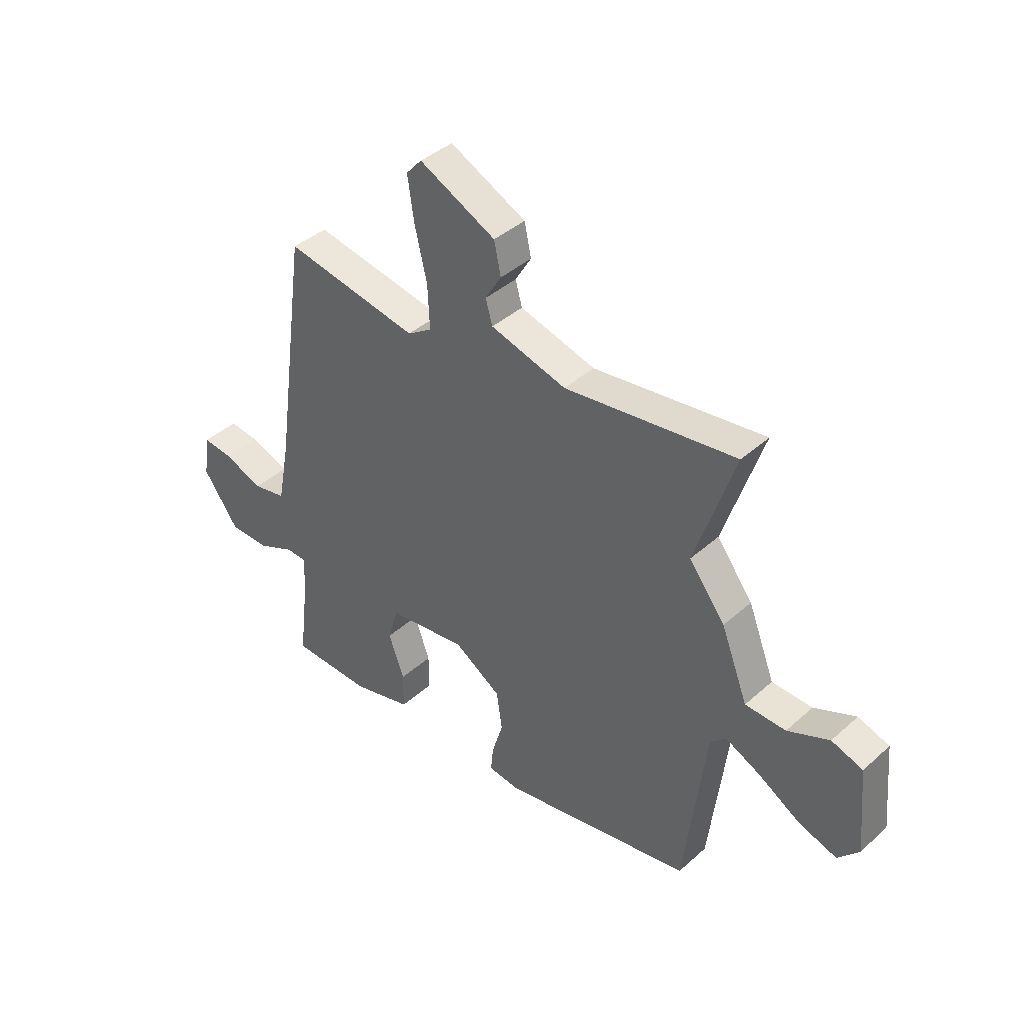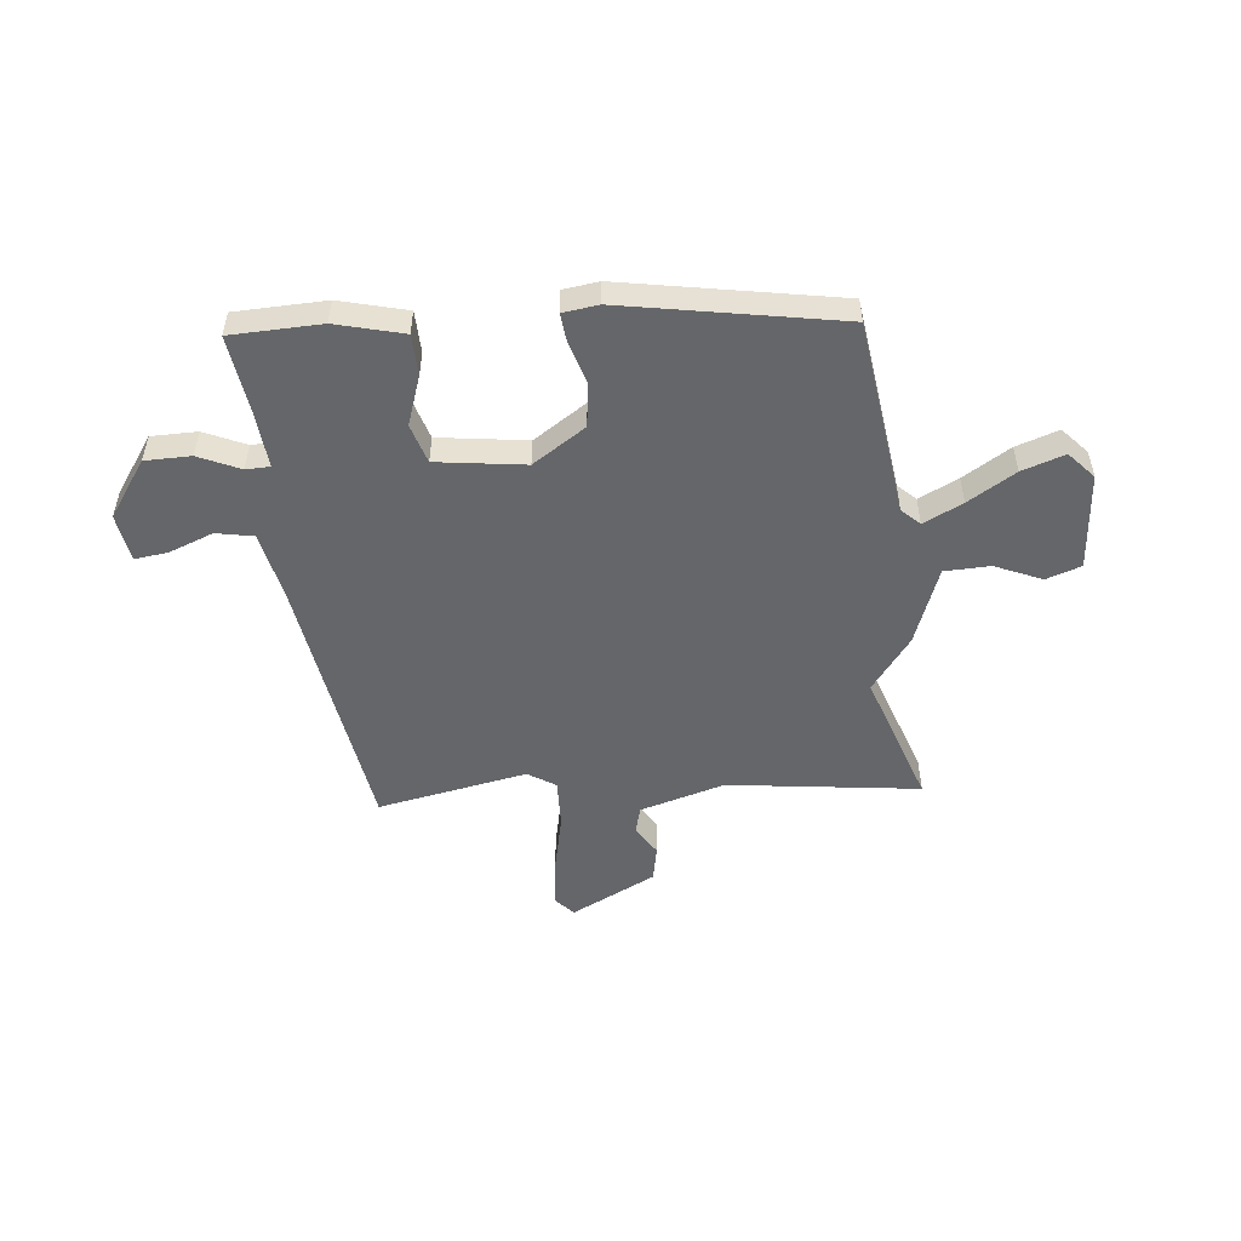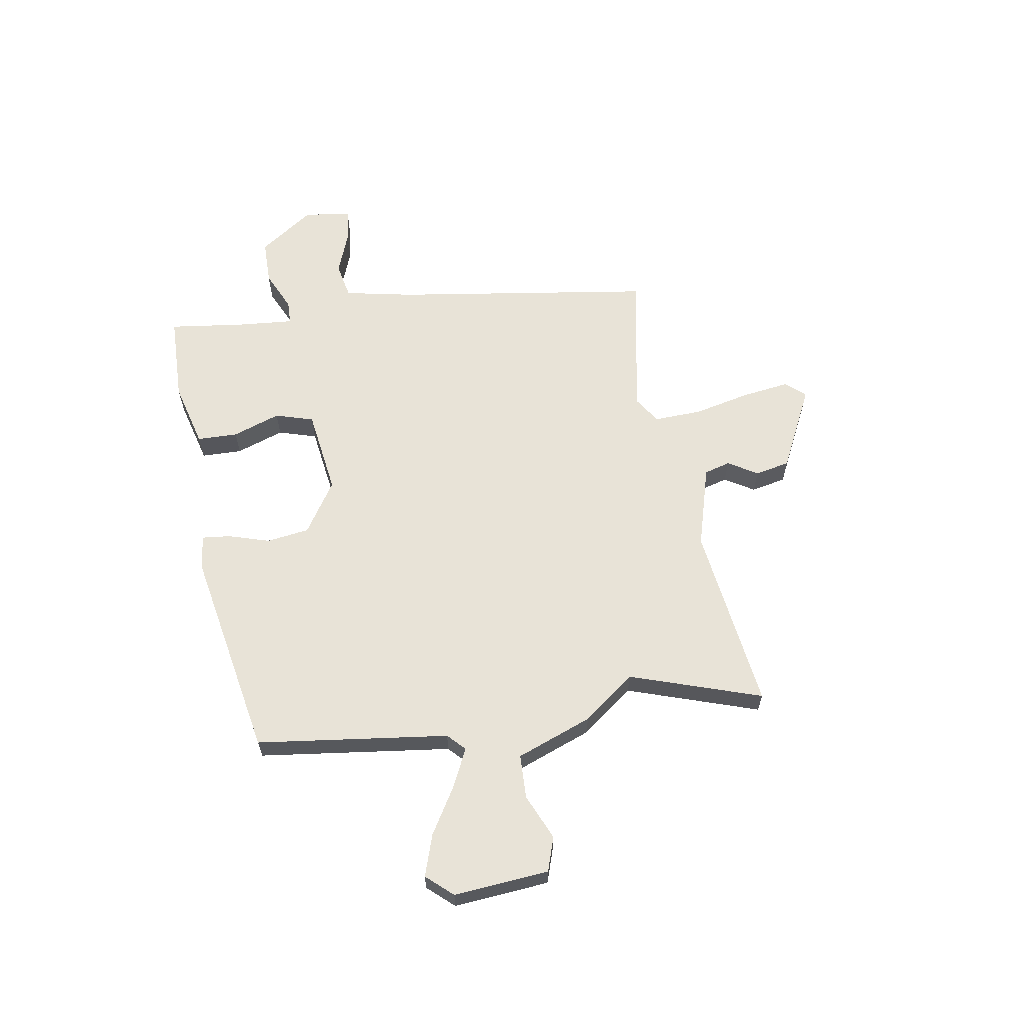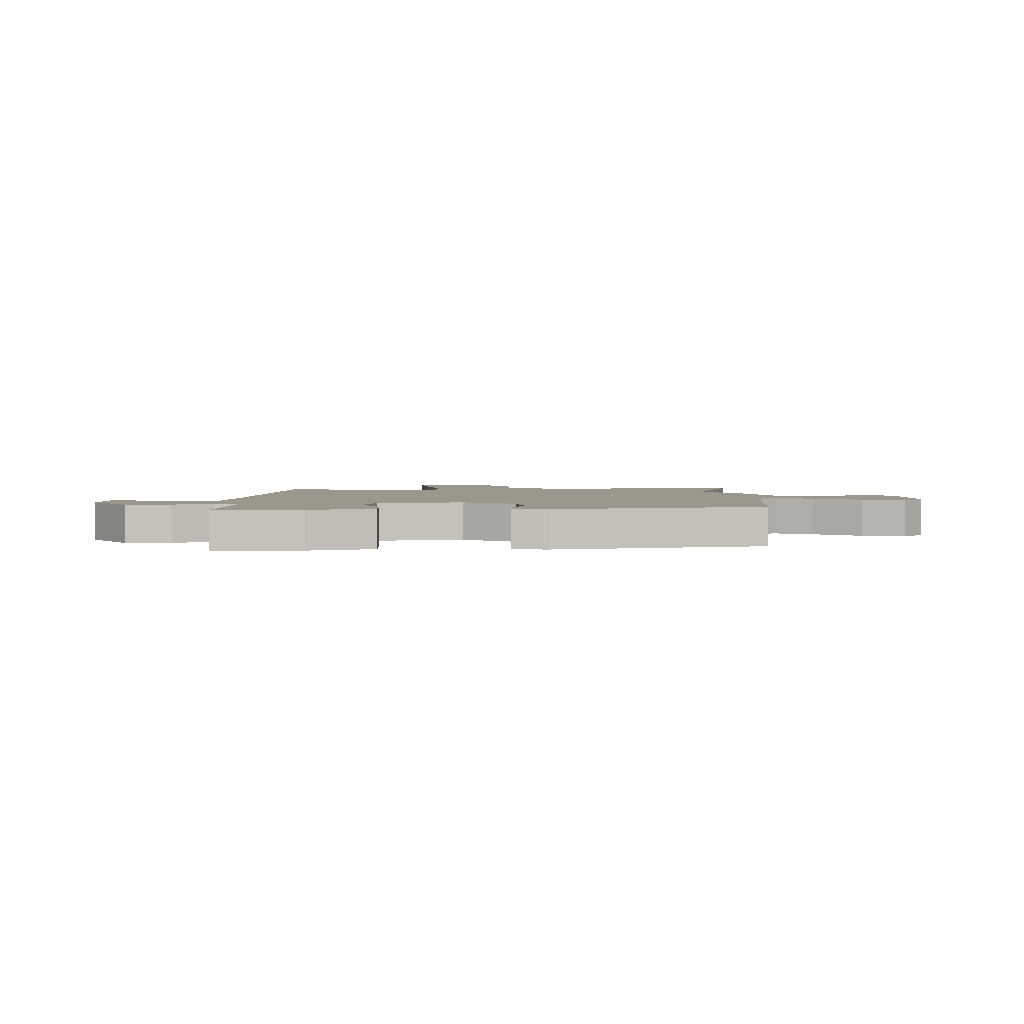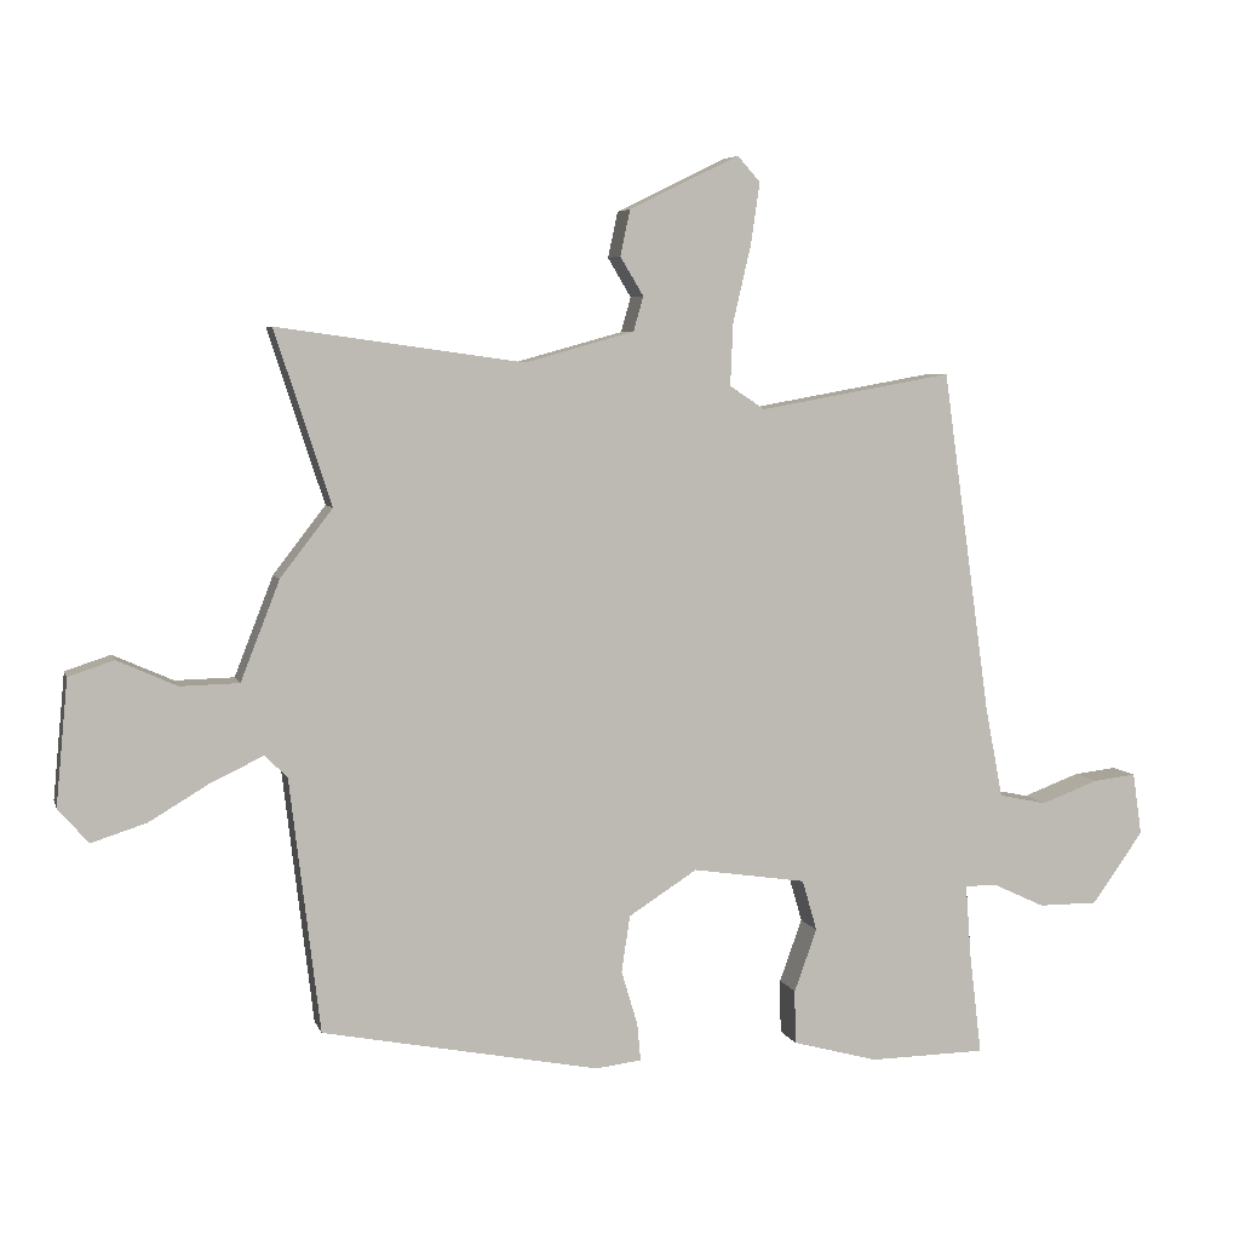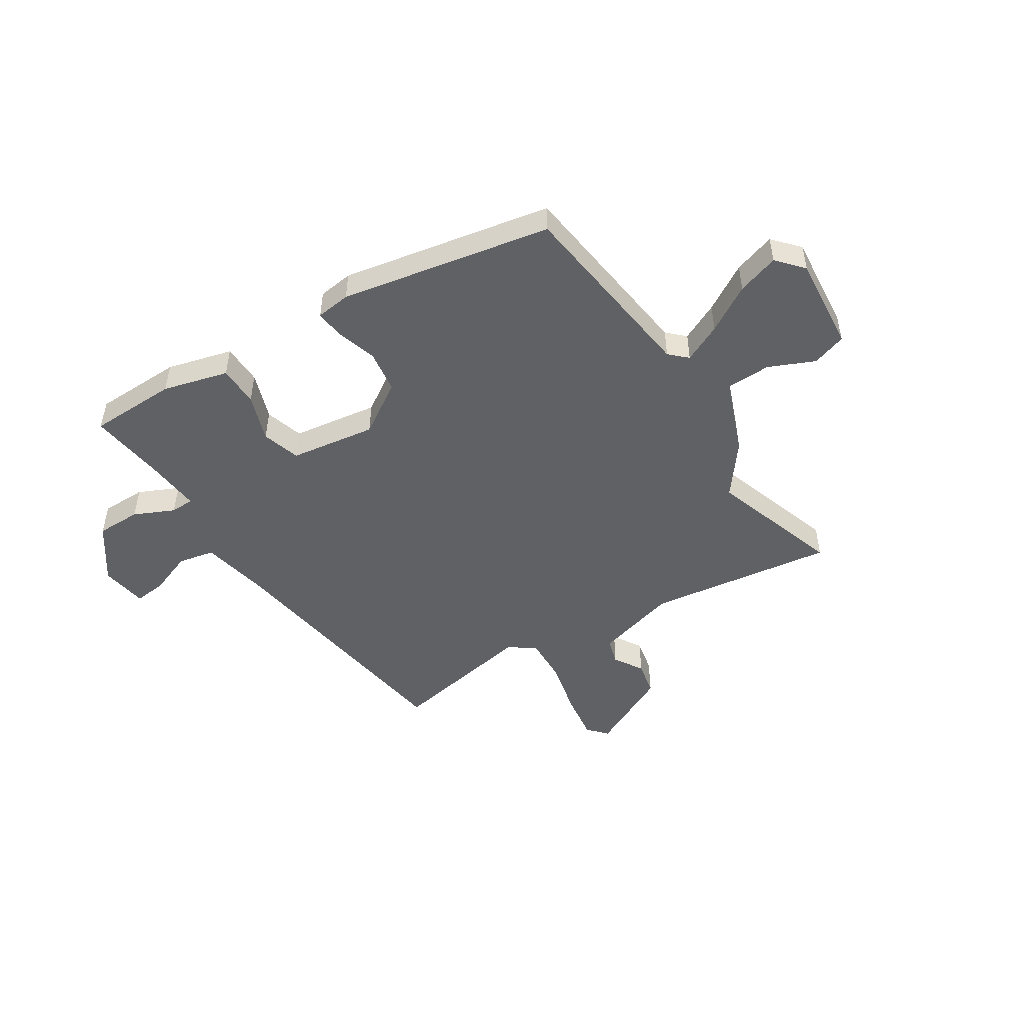
<metadata>
{"format":"obj","ext":"obj","renderer":"f3d","projection":"perspective","resolution":1024,"background":"white","views":[{"elev":40.7,"azim":-137.3,"up":"+Z"},{"elev":-51.7,"azim":-173.5,"up":"+Y"},{"elev":62.0,"azim":-99.0,"up":"+Y"},{"elev":2.7,"azim":178.2,"up":"+Y"},{"elev":5.5,"azim":-14.4,"up":"+Z"},{"elev":-48.8,"azim":-147.3,"up":"+Y"}]}
</metadata>
<code>
v -0.446 0.07 0.334
v -0.526 0.07 0.58
v -0.177 0.07 0.531
v -0.022 0.07 0.574
v -0.008 0.07 0.623
v -0.041 0.07 0.678
v -0.027 0.07 0.743
v 0.129 0.07 0.819
v 0.161 0.07 0.783
v 0.148 0.07 0.694
v 0.123 0.07 0.587
v 0.119 0.07 0.498
v 0.169 0.07 0.465
v 0.443 0.07 0.514
v 0.511 0.07 0.028
v 0.536 0.07 -0.102
v 0.604 0.07 -0.116
v 0.685 0.07 -0.086
v 0.746 0.07 -0.079
v 0.759 0.07 -0.167
v 0.686 0.07 -0.269
v 0.602 0.07 -0.269
v 0.527 0.07 -0.234
v 0.483 0.07 -0.235
v 0.491 0.07 -0.34
v 0.508 0.07 -0.482
v 0.343 0.07 -0.485
v 0.221 0.07 -0.452
v 0.22 0.07 -0.376
v 0.252 0.07 -0.287
v 0.231 0.07 -0.215
v 0.07 0.07 -0.191
v -0.027 0.07 -0.253
v -0.039 0.07 -0.333
v -0.016 0.07 -0.41
v -0.011 0.07 -0.463
v -0.076 0.07 -0.471
v -0.469 0.07 -0.395
v -0.512 0.07 -0.035
v -0.544 0.07 -0.004
v -0.616 0.07 -0.038
v -0.703 0.07 -0.09
v -0.781 0.07 -0.115
v -0.824 0.07 -0.066
v -0.807 0.07 0.112
v -0.743 0.07 0.133
v -0.658 0.07 0.095
v -0.575 0.07 0.097
v -0.52 0.07 0.238
v -0.446 0 0.334
v -0.526 0 0.58
v -0.177 0 0.531
v -0.022 0 0.574
v -0.008 0 0.623
v -0.041 0 0.678
v -0.027 0 0.743
v 0.129 0 0.819
v 0.161 0 0.783
v 0.148 0 0.694
v 0.123 0 0.587
v 0.119 0 0.498
v 0.169 0 0.465
v 0.443 0 0.514
v 0.511 0 0.028
v 0.536 0 -0.102
v 0.604 0 -0.116
v 0.685 0 -0.086
v 0.746 0 -0.079
v 0.759 0 -0.167
v 0.686 0 -0.269
v 0.602 0 -0.269
v 0.527 0 -0.234
v 0.483 0 -0.235
v 0.491 0 -0.34
v 0.508 0 -0.482
v 0.343 0 -0.485
v 0.221 0 -0.452
v 0.22 0 -0.376
v 0.252 0 -0.287
v 0.231 0 -0.215
v 0.07 0 -0.191
v -0.027 0 -0.253
v -0.039 0 -0.333
v -0.016 0 -0.41
v -0.011 0 -0.463
v -0.076 0 -0.471
v -0.469 0 -0.395
v -0.512 0 -0.035
v -0.544 0 -0.004
v -0.616 0 -0.038
v -0.703 0 -0.09
v -0.781 0 -0.115
v -0.824 0 -0.066
v -0.807 0 0.112
v -0.743 0 0.133
v -0.658 0 0.095
v -0.575 0 0.097
v -0.52 0 0.238
f 48 49 1
f 44 45 46 47
f 44 47 48
f 41 42 43 44
f 40 41 44 48
f 39 40 48 1
f 37 38 39 1
f 34 35 36 37
f 33 34 37 1
f 27 28 29 30
f 25 26 27 30
f 24 25 30 31
f 23 24 31 32
f 21 22 23
f 20 21 23
f 17 18 19 20
f 16 17 20 23
f 15 16 23 32
f 13 14 15 32
f 8 9 10 11
f 8 11 12
f 5 6 7 8
f 4 5 8 12
f 3 4 12 13
f 3 13 32 33
f 1 2 3 33
f 50 98 97
f 96 95 94 93
f 97 96 93
f 93 92 91 90
f 97 93 90 89
f 50 97 89 88
f 50 88 87 86
f 86 85 84 83
f 50 86 83 82
f 79 78 77 76
f 79 76 75 74
f 80 79 74 73
f 81 80 73 72
f 72 71 70
f 72 70 69
f 69 68 67 66
f 72 69 66 65
f 81 72 65 64
f 81 64 63 62
f 60 59 58 57
f 61 60 57
f 57 56 55 54
f 61 57 54 53
f 62 61 53 52
f 82 81 62 52
f 82 52 51 50
f 1 50 51 2
f 2 51 52 3
f 3 52 53 4
f 4 53 54 5
f 5 54 55 6
f 6 55 56 7
f 7 56 57 8
f 8 57 58 9
f 9 58 59 10
f 10 59 60 11
f 11 60 61 12
f 12 61 62 13
f 13 62 63 14
f 14 63 64 15
f 15 64 65 16
f 16 65 66 17
f 17 66 67 18
f 18 67 68 19
f 19 68 69 20
f 20 69 70 21
f 21 70 71 22
f 22 71 72 23
f 23 72 73 24
f 24 73 74 25
f 25 74 75 26
f 26 75 76 27
f 27 76 77 28
f 28 77 78 29
f 29 78 79 30
f 30 79 80 31
f 31 80 81 32
f 32 81 82 33
f 33 82 83 34
f 34 83 84 35
f 35 84 85 36
f 36 85 86 37
f 37 86 87 38
f 38 87 88 39
f 39 88 89 40
f 40 89 90 41
f 41 90 91 42
f 42 91 92 43
f 43 92 93 44
f 44 93 94 45
f 45 94 95 46
f 46 95 96 47
f 47 96 97 48
f 48 97 98 49
f 49 98 50 1

</code>
